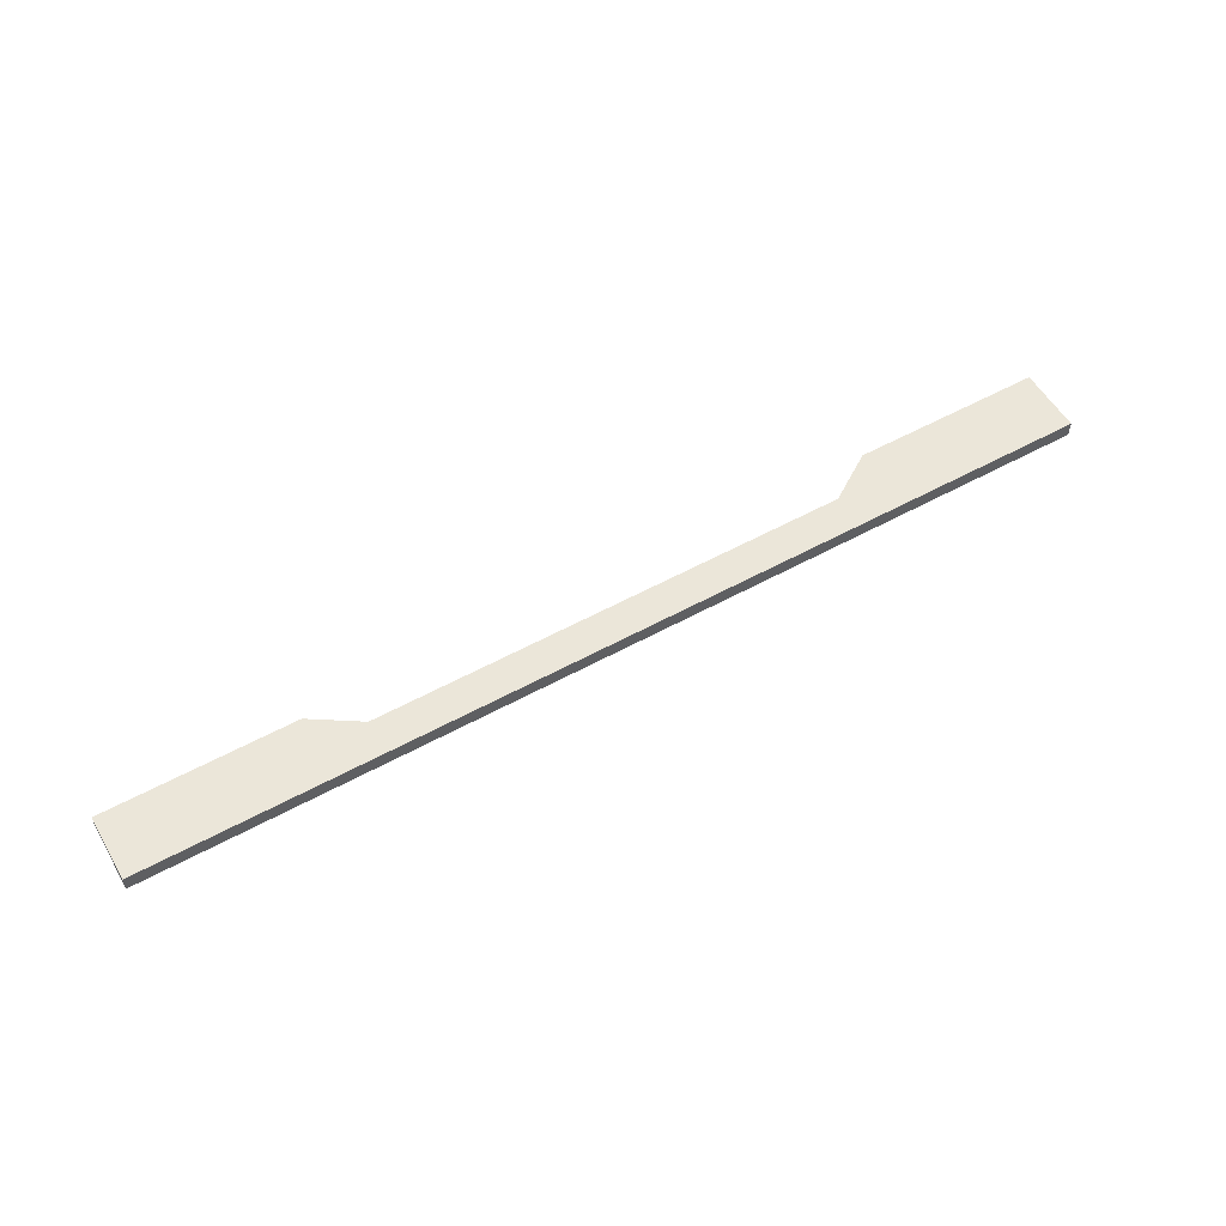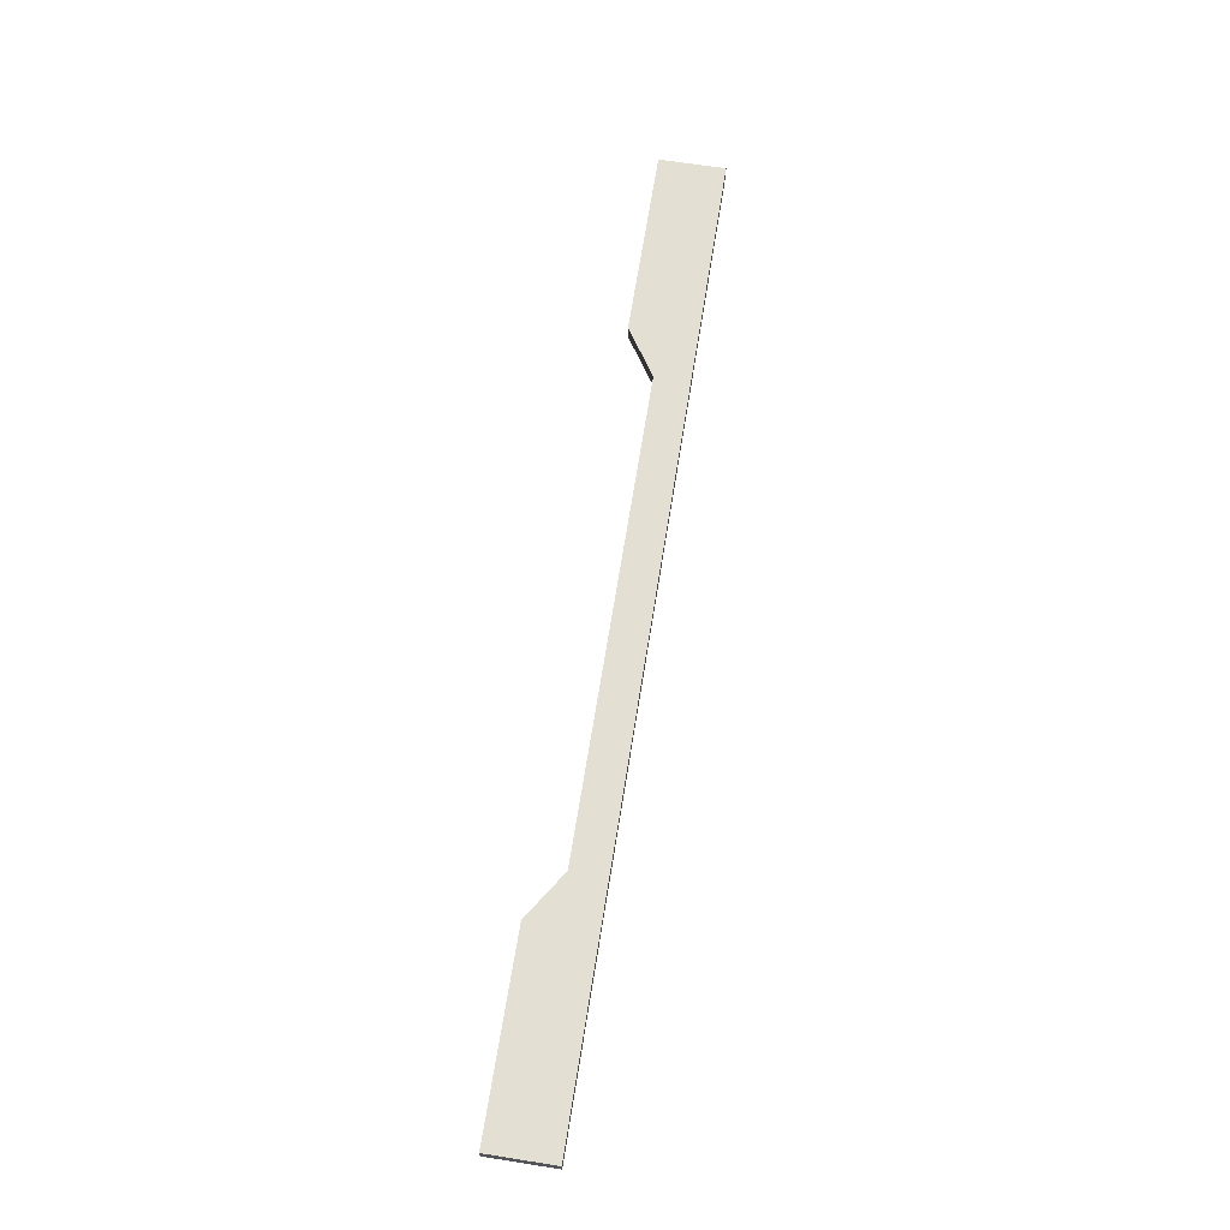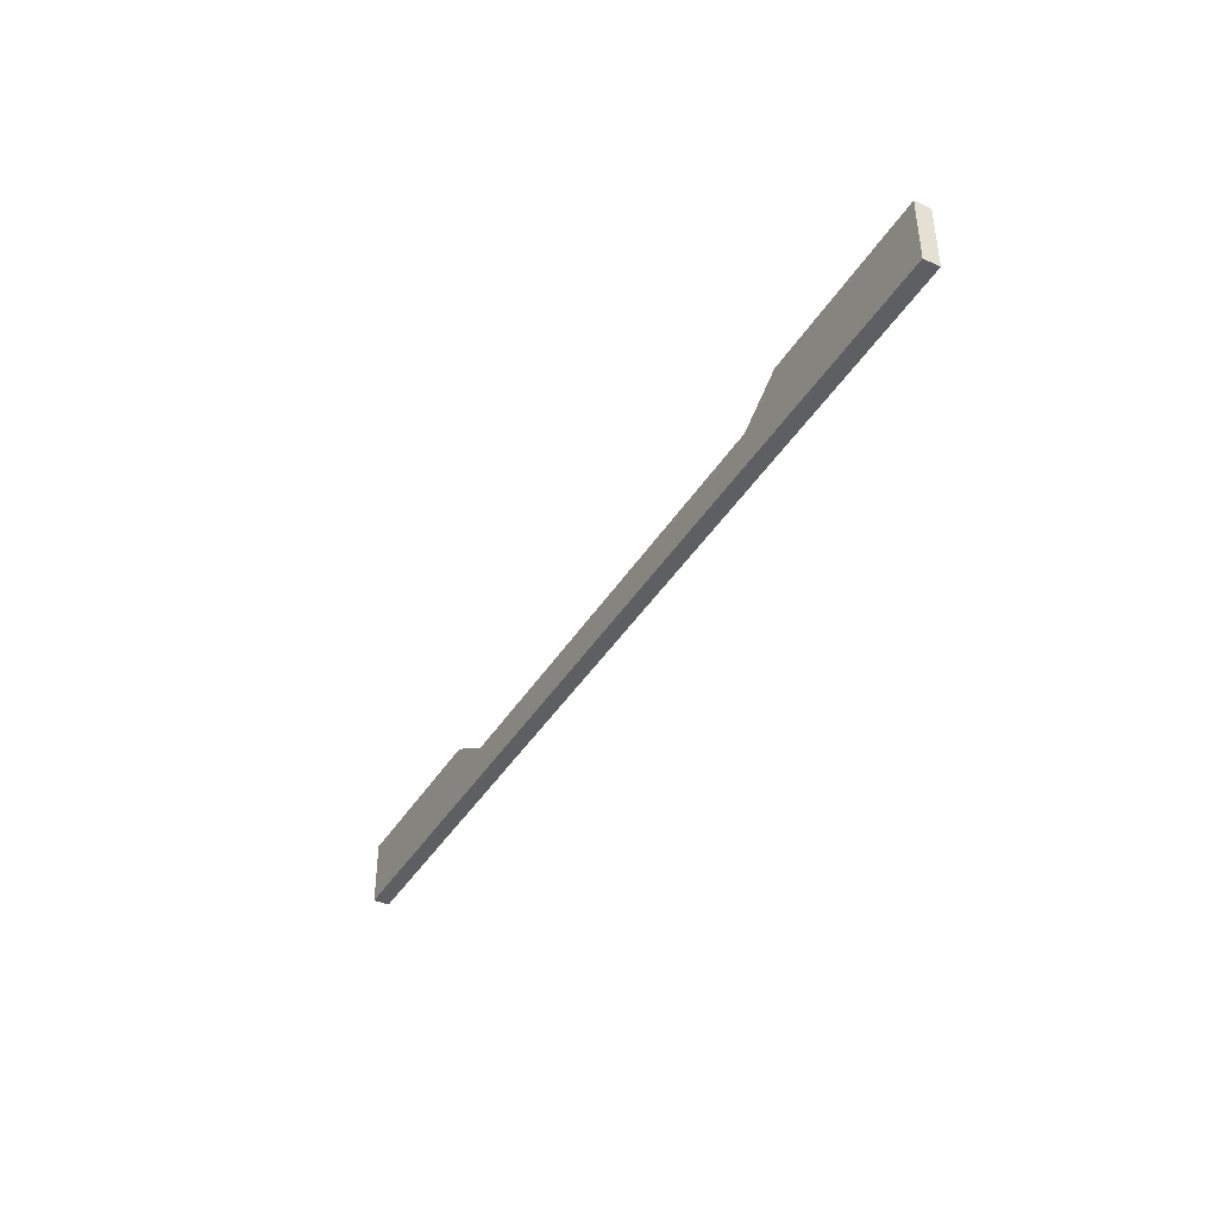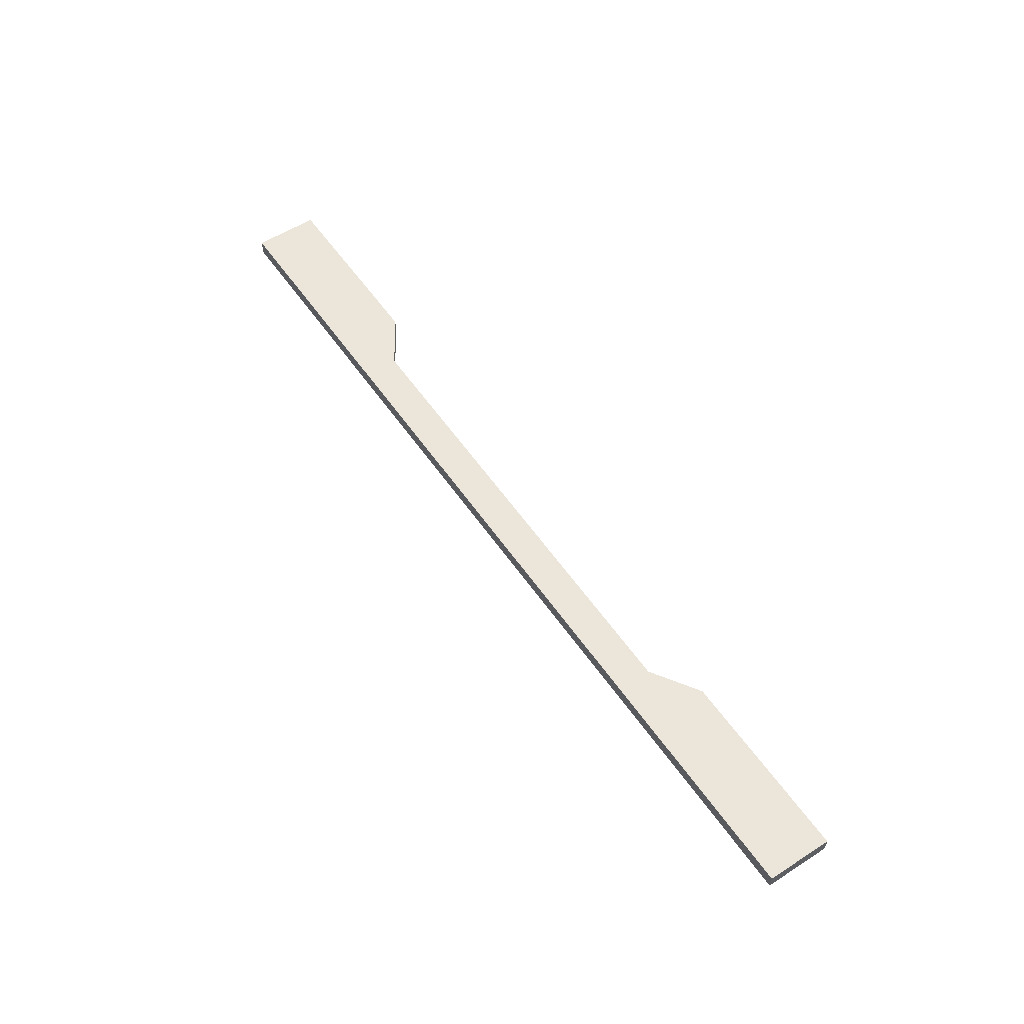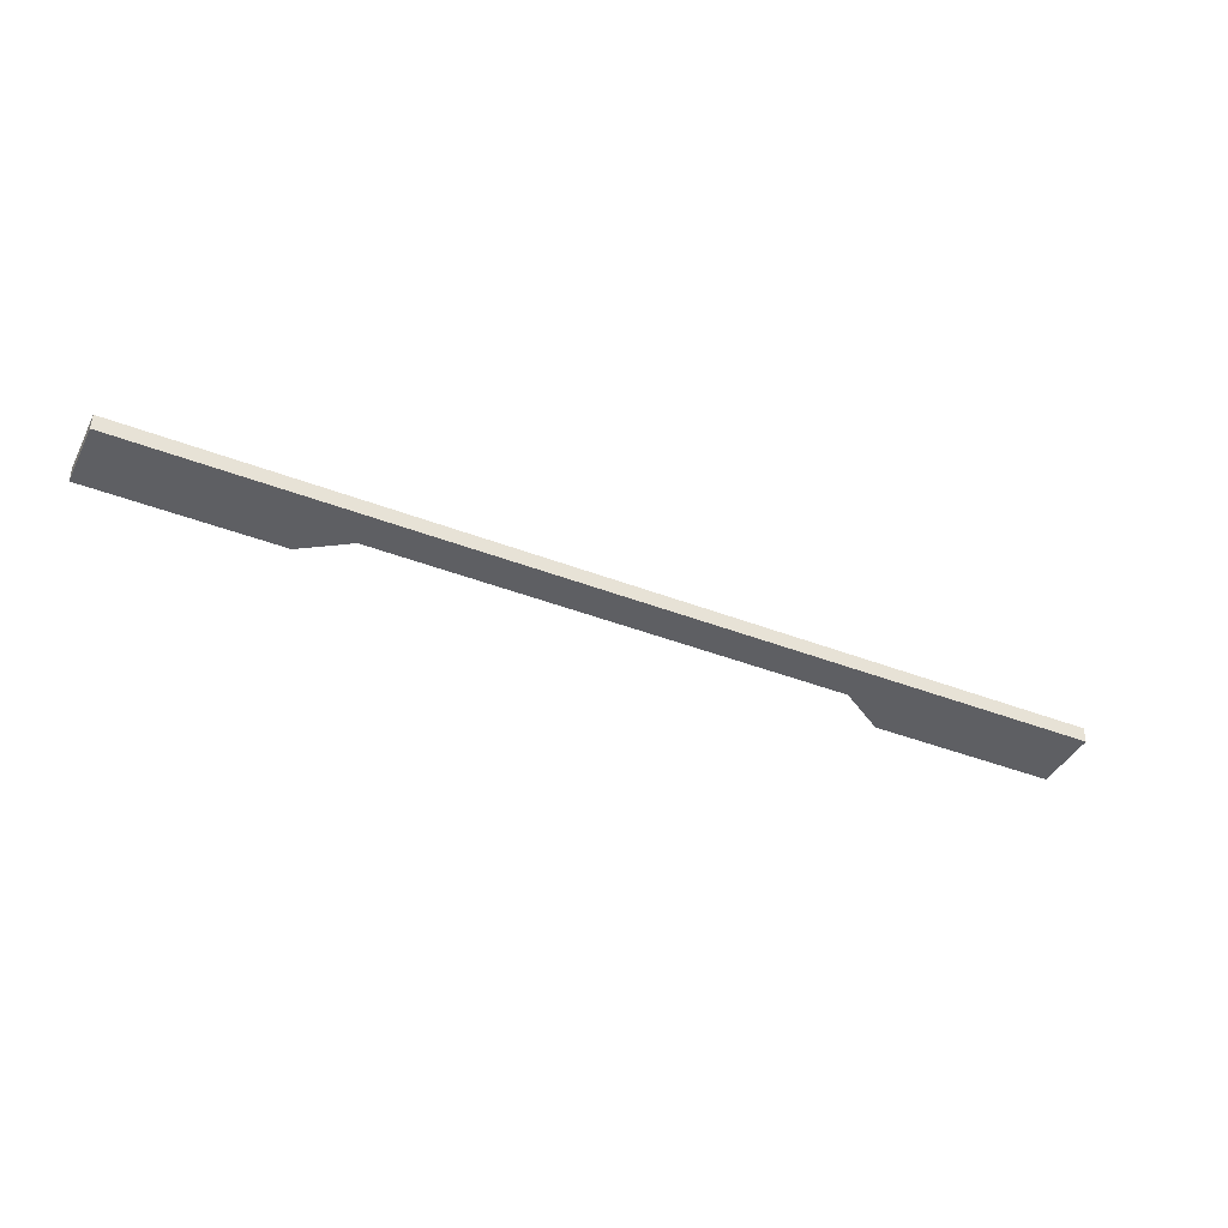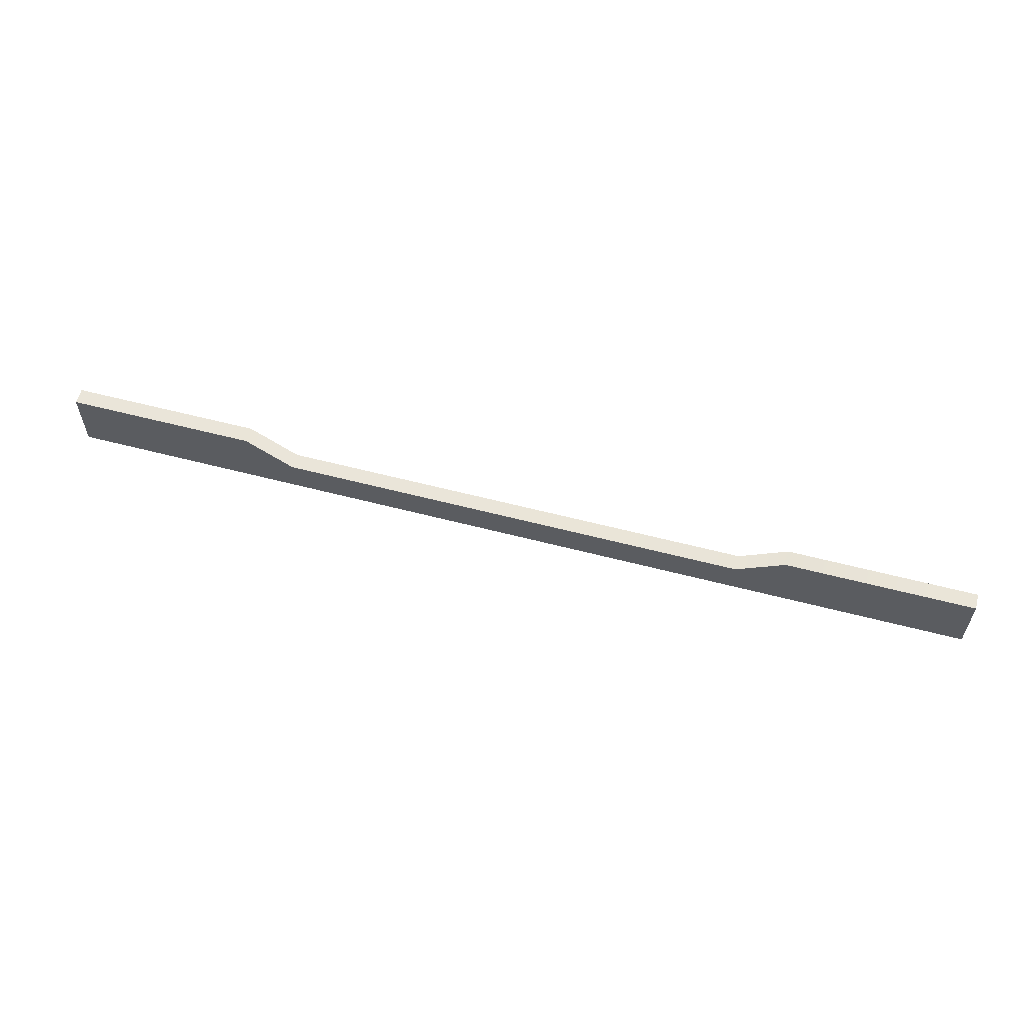
<metadata>
{"format":"obj","ext":"obj","renderer":"f3d","projection":"perspective","resolution":1024,"background":"white","views":[{"elev":55.5,"azim":150.0,"up":"+Y"},{"elev":66.7,"azim":99.0,"up":"+Y"},{"elev":-40.9,"azim":-119.0,"up":"+Z"},{"elev":55.8,"azim":-124.0,"up":"+Y"},{"elev":-40.9,"azim":154.6,"up":"+Y"},{"elev":58.6,"azim":15.1,"up":"+Z"}]}
</metadata>
<code>
g default
v -1.598 0 0.2148
v -0.9588 0 0.2148
v -0.799 0 0.1108
v 0.799 0 0.1108
v 0.9588 0 0.2148
v 1.598 0 0.2148
v -1.598 0 -0.00683
v -0.9588 0 -0.00683
v -0.799 0 -0.00683
v 0.799 0 -0.00683
v 0.9588 0 -0.00683
v 1.598 0 -0.00683
v -1.598 0.05379 0.2148
v -0.9588 0.05379 0.2148
v -0.9588 0.05379 -0.00683
v -1.598 0.05379 -0.00683
v -0.799 0.05379 0.1108
v -0.799 0.05379 -0.00683
v 0.799 0.05379 0.1108
v 0.799 0.05379 -0.00683
v 0.9588 0.05379 0.2148
v 0.9588 0.05379 -0.00683
v 1.598 0.05379 0.2148
v 1.598 0.05379 -0.00683
g BUILDDECAL2 DECALS
f 13 14 15 16
f 14 17 18 15
f 17 19 20 18
f 19 21 22 20
f 21 23 24 22
f 1 7 8 2
f 2 8 9 3
f 3 9 10 4
f 4 10 11 5
f 5 11 12 6
f 1 2 14 13
f 8 7 16 15
f 7 1 13 16
f 2 3 17 14
f 9 8 15 18
f 3 4 19 17
f 10 9 18 20
f 4 5 21 19
f 11 10 20 22
f 5 6 23 21
f 6 12 24 23
f 12 11 22 24

</code>
